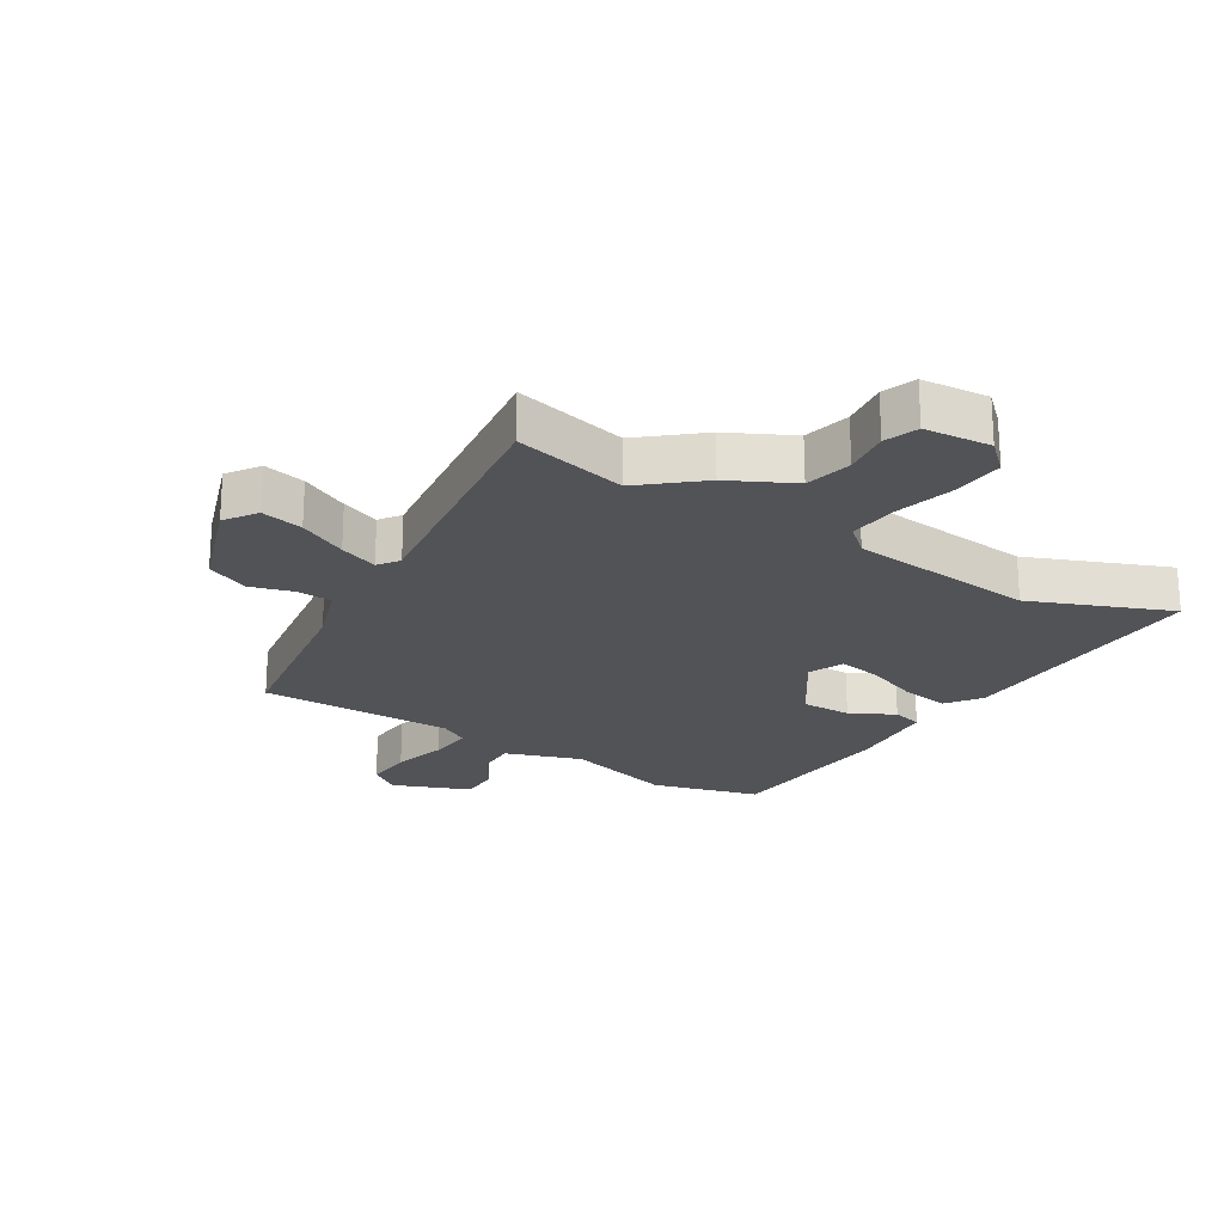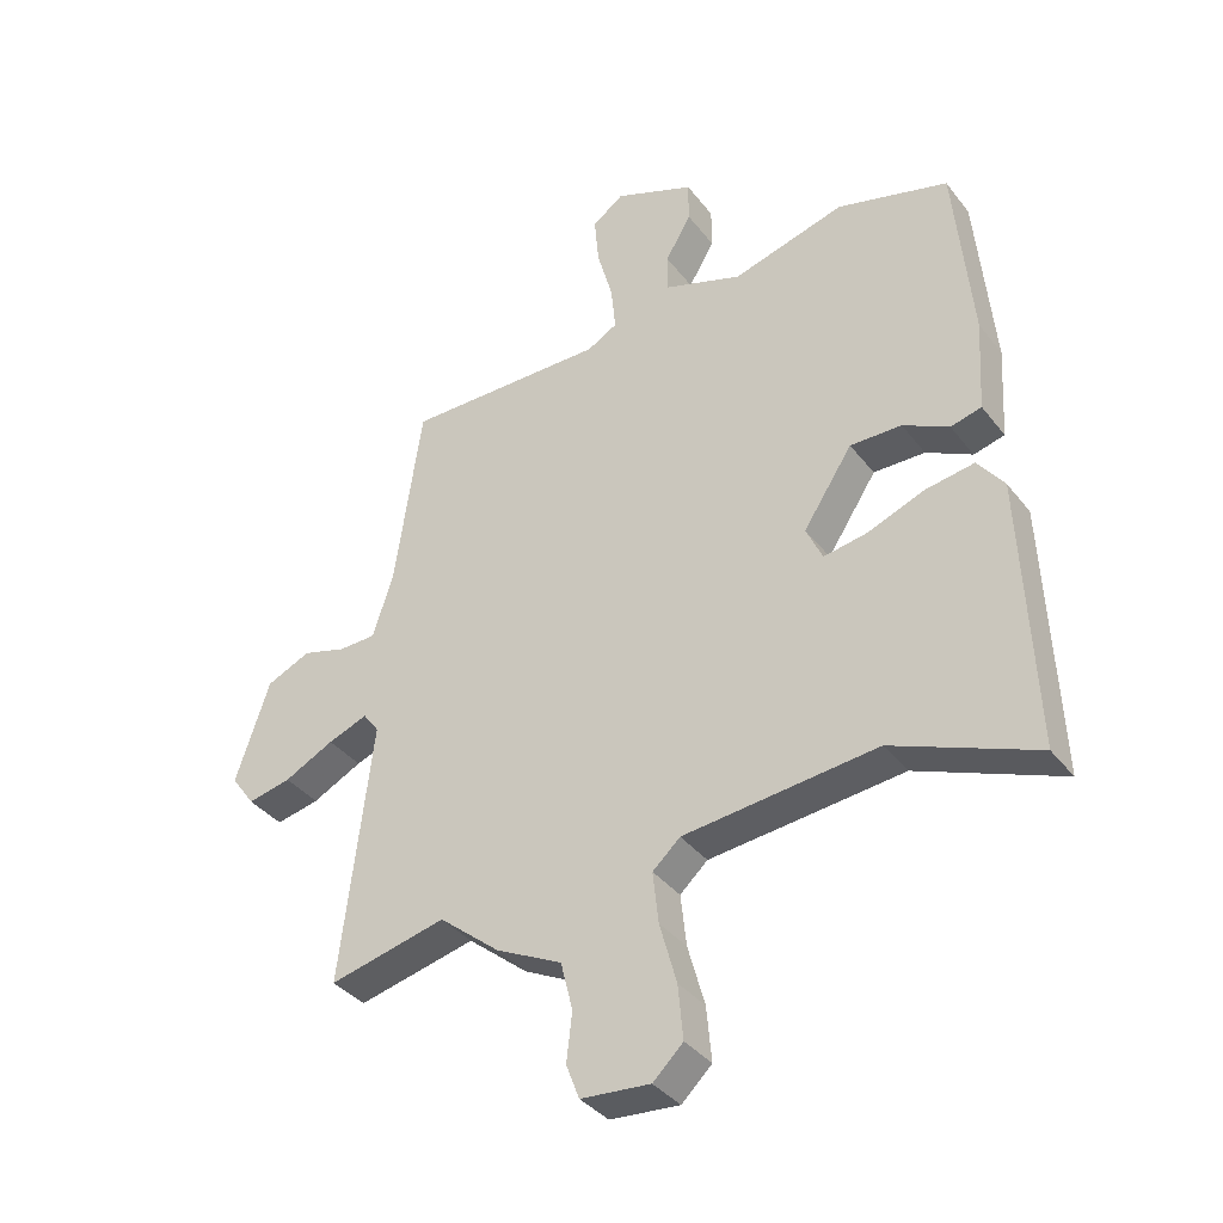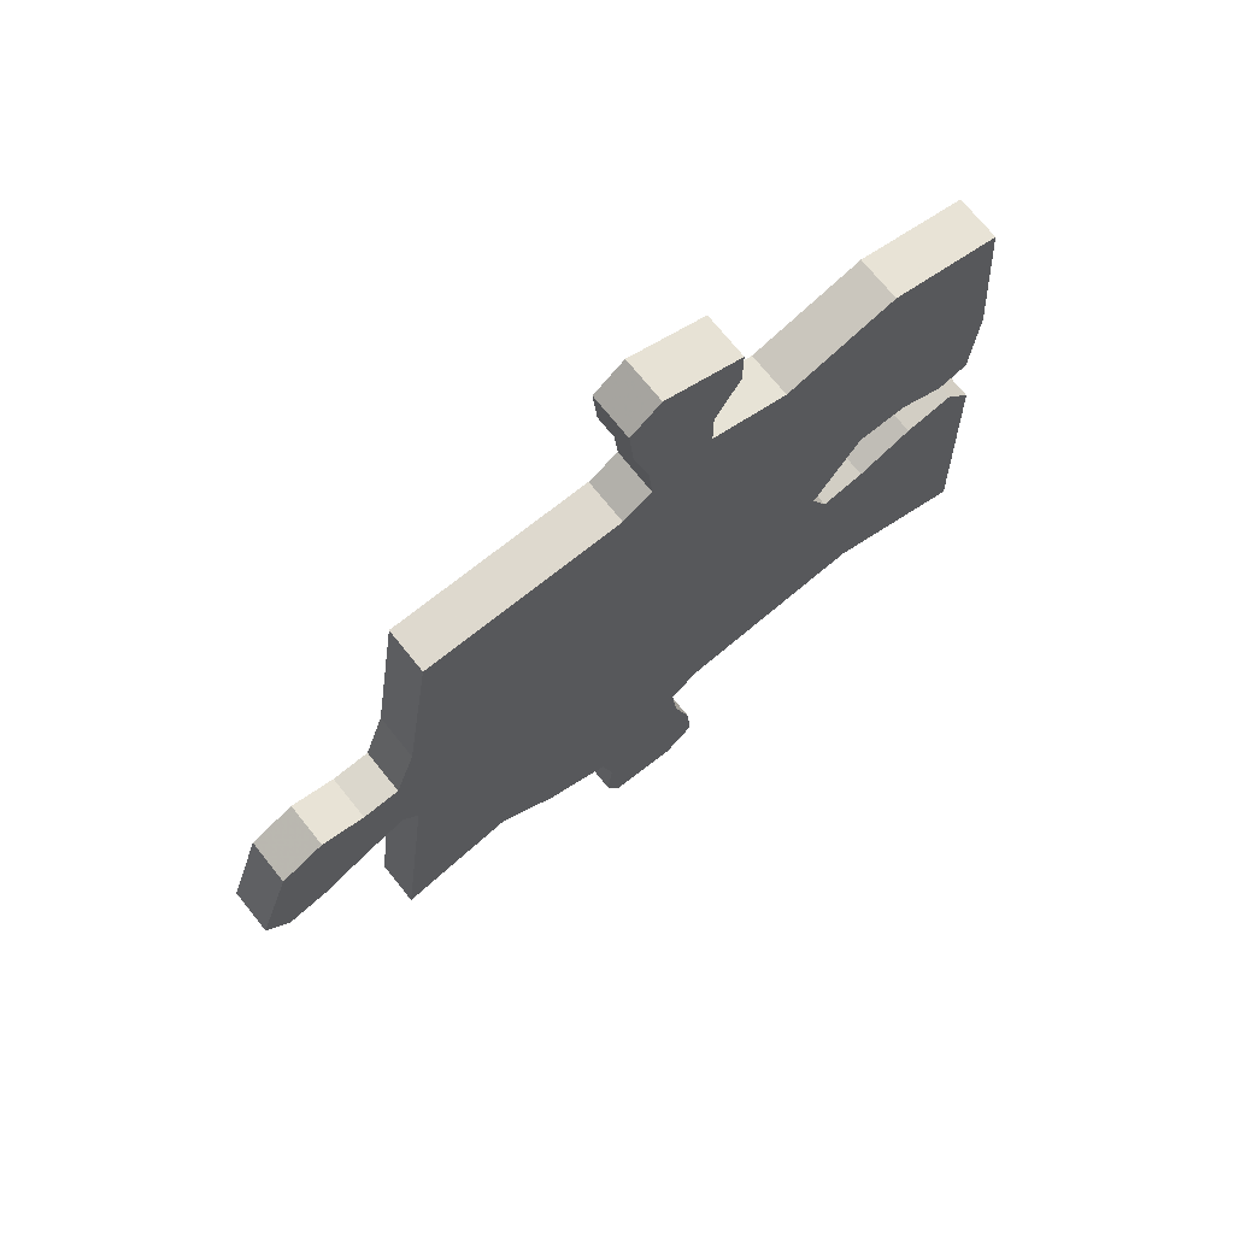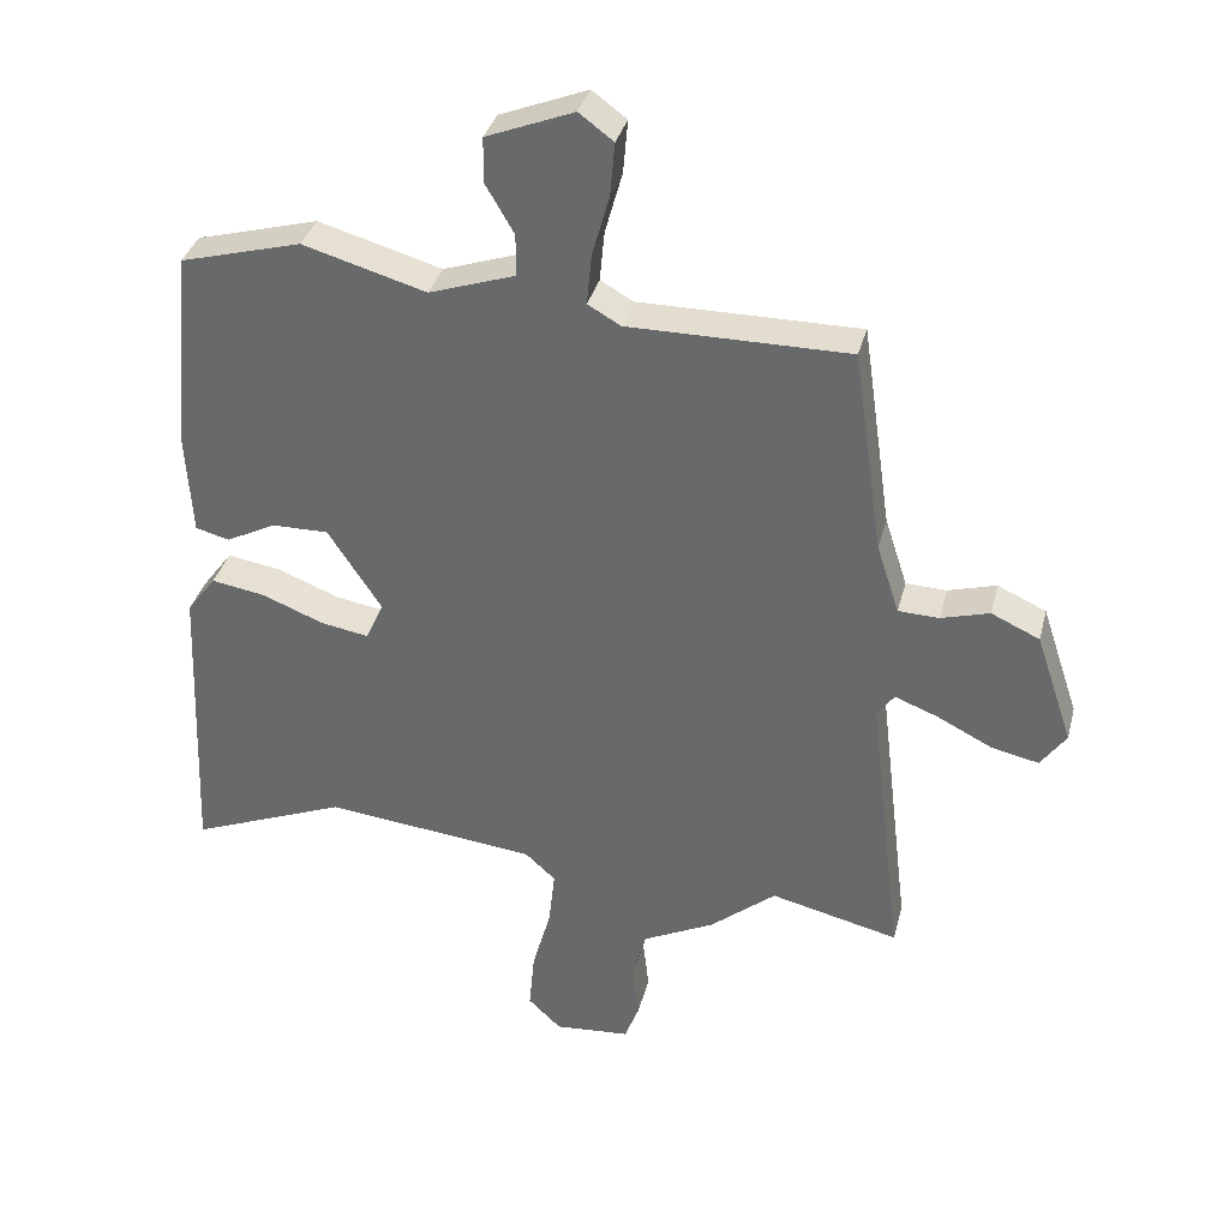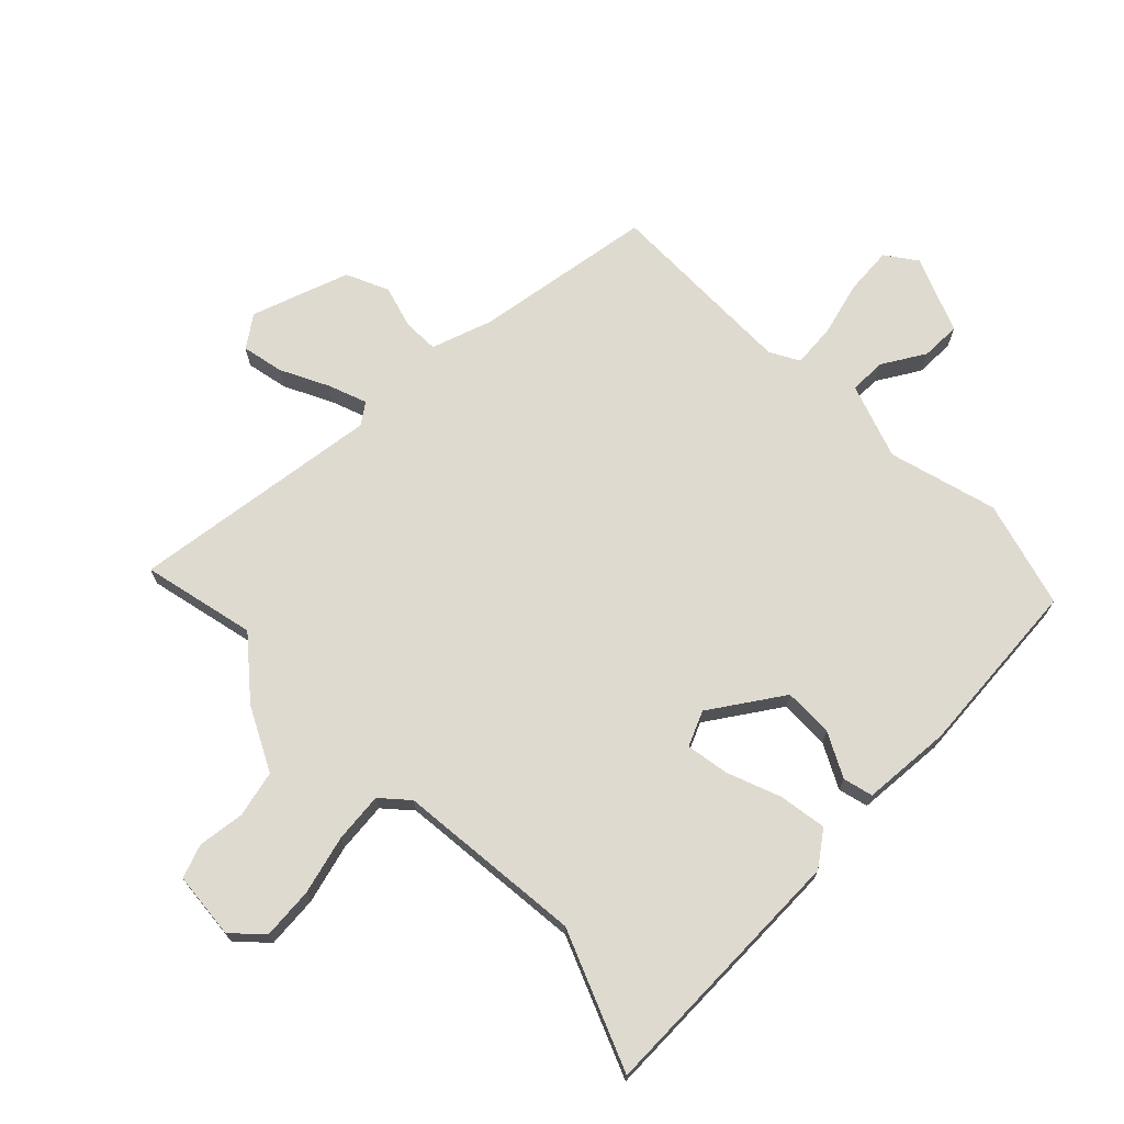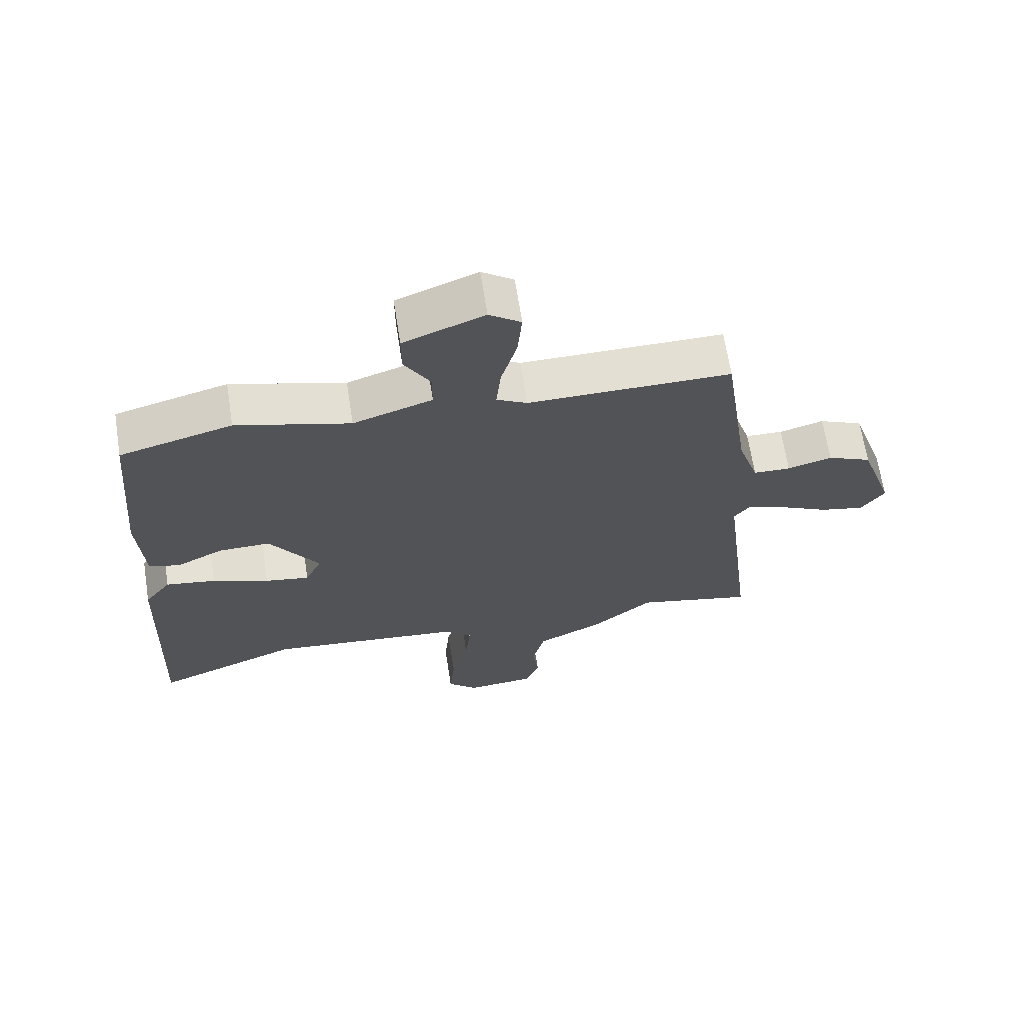
<metadata>
{"format":"obj","ext":"obj","renderer":"f3d","projection":"perspective","resolution":1024,"background":"white","views":[{"elev":-22.4,"azim":148.7,"up":"+Y"},{"elev":-36.9,"azim":-147.1,"up":"+Z"},{"elev":71.5,"azim":141.3,"up":"+Z"},{"elev":35.0,"azim":14.1,"up":"+Z"},{"elev":70.9,"azim":-134.0,"up":"+Y"},{"elev":66.7,"azim":-8.9,"up":"+Z"}]}
</metadata>
<code>
v -0.333 0.07 -0.433
v -0.561 0.07 -0.524
v -0.543 0.07 -0.09
v -0.501 0.07 -0.034
v -0.422 0.07 -0.047
v -0.333 0.07 -0.082
v -0.263 0.07 -0.094
v -0.237 0.07 -0.037
v -0.315 0.07 0.082
v -0.397 0.07 0.081
v -0.47 0.07 0.044
v -0.519 0.07 0.057
v -0.528 0.07 0.205
v -0.501 0.07 0.5
v -0.324 0.07 0.548
v -0.145 0.07 0.497
v -0.02 0.07 0.539
v -0.02 0.07 0.6
v -0.061 0.07 0.67
v -0.061 0.07 0.736
v 0.066 0.07 0.786
v 0.116 0.07 0.749
v 0.109 0.07 0.671
v 0.084 0.07 0.582
v 0.077 0.07 0.509
v 0.125 0.07 0.482
v 0.445 0.07 0.483
v 0.488 0.07 0.186
v 0.521 0.07 0.085
v 0.58 0.07 0.083
v 0.65 0.07 0.103
v 0.72 0.07 0.071
v 0.774 0.07 -0.09
v 0.737 0.07 -0.142
v 0.668 0.07 -0.127
v 0.589 0.07 -0.087
v 0.526 0.07 -0.063
v 0.501 0.07 -0.097
v 0.551 0.07 -0.512
v 0.365 0.07 -0.468
v 0.269 0.07 -0.547
v 0.164 0.07 -0.599
v 0.145 0.07 -0.676
v 0.154 0.07 -0.753
v 0.133 0.07 -0.808
v 0.023 0.07 -0.817
v -0.025 0.07 -0.771
v -0.017 0.07 -0.685
v 0.01 0.07 -0.588
v 0.019 0.07 -0.506
v -0.025 0.07 -0.466
v -0.333 0 -0.433
v -0.561 0 -0.524
v -0.543 0 -0.09
v -0.501 0 -0.034
v -0.422 0 -0.047
v -0.333 0 -0.082
v -0.263 0 -0.094
v -0.237 0 -0.037
v -0.315 0 0.082
v -0.397 0 0.081
v -0.47 0 0.044
v -0.519 0 0.057
v -0.528 0 0.205
v -0.501 0 0.5
v -0.324 0 0.548
v -0.145 0 0.497
v -0.02 0 0.539
v -0.02 0 0.6
v -0.061 0 0.67
v -0.061 0 0.736
v 0.066 0 0.786
v 0.116 0 0.749
v 0.109 0 0.671
v 0.084 0 0.582
v 0.077 0 0.509
v 0.125 0 0.482
v 0.445 0 0.483
v 0.488 0 0.186
v 0.521 0 0.085
v 0.58 0 0.083
v 0.65 0 0.103
v 0.72 0 0.071
v 0.774 0 -0.09
v 0.737 0 -0.142
v 0.668 0 -0.127
v 0.589 0 -0.087
v 0.526 0 -0.063
v 0.501 0 -0.097
v 0.551 0 -0.512
v 0.365 0 -0.468
v 0.269 0 -0.547
v 0.164 0 -0.599
v 0.145 0 -0.676
v 0.154 0 -0.753
v 0.133 0 -0.808
v 0.023 0 -0.817
v -0.025 0 -0.771
v -0.017 0 -0.685
v 0.01 0 -0.588
v 0.019 0 -0.506
v -0.025 0 -0.466
f 47 48 49
f 46 47 49
f 45 46 49
f 44 45 49
f 43 44 49
f 42 43 49 50
f 42 50 51
f 41 42 51
f 40 41 51
f 38 39 40
f 34 35 36
f 33 34 36
f 32 33 36
f 31 32 36
f 30 31 36
f 29 30 36 37
f 28 29 37 38
f 40 51 1
f 38 40 1
f 28 38 1
f 27 28 1
f 26 27 1
f 22 23 24
f 21 22 24
f 20 21 24
f 19 20 24
f 18 19 24
f 14 15 16
f 13 14 16
f 12 13 16
f 11 12 16
f 10 11 16
f 9 10 16 17
f 8 9 17
f 4 5 6
f 3 4 6
f 2 3 6
f 1 2 6
f 1 6 7
f 1 7 8
f 26 1 8
f 25 26 8
f 17 18 24 25
f 8 17 25
f 100 99 98
f 100 98 97
f 100 97 96
f 100 96 95
f 100 95 94
f 101 100 94 93
f 102 101 93
f 102 93 92
f 102 92 91
f 91 90 89
f 87 86 85
f 87 85 84
f 87 84 83
f 87 83 82
f 87 82 81
f 88 87 81 80
f 89 88 80 79
f 52 102 91
f 52 91 89
f 52 89 79
f 52 79 78
f 52 78 77
f 75 74 73
f 75 73 72
f 75 72 71
f 75 71 70
f 75 70 69
f 67 66 65
f 67 65 64
f 67 64 63
f 67 63 62
f 67 62 61
f 68 67 61 60
f 68 60 59
f 57 56 55
f 57 55 54
f 57 54 53
f 57 53 52
f 58 57 52
f 59 58 52
f 59 52 77
f 59 77 76
f 76 75 69 68
f 76 68 59
f 1 52 53 2
f 2 53 54 3
f 3 54 55 4
f 4 55 56 5
f 5 56 57 6
f 6 57 58 7
f 7 58 59 8
f 8 59 60 9
f 9 60 61 10
f 10 61 62 11
f 11 62 63 12
f 12 63 64 13
f 13 64 65 14
f 14 65 66 15
f 15 66 67 16
f 16 67 68 17
f 17 68 69 18
f 18 69 70 19
f 19 70 71 20
f 20 71 72 21
f 21 72 73 22
f 22 73 74 23
f 23 74 75 24
f 24 75 76 25
f 25 76 77 26
f 26 77 78 27
f 27 78 79 28
f 28 79 80 29
f 29 80 81 30
f 30 81 82 31
f 31 82 83 32
f 32 83 84 33
f 33 84 85 34
f 34 85 86 35
f 35 86 87 36
f 36 87 88 37
f 37 88 89 38
f 38 89 90 39
f 39 90 91 40
f 40 91 92 41
f 41 92 93 42
f 42 93 94 43
f 43 94 95 44
f 44 95 96 45
f 45 96 97 46
f 46 97 98 47
f 47 98 99 48
f 48 99 100 49
f 49 100 101 50
f 50 101 102 51
f 51 102 52 1

</code>
